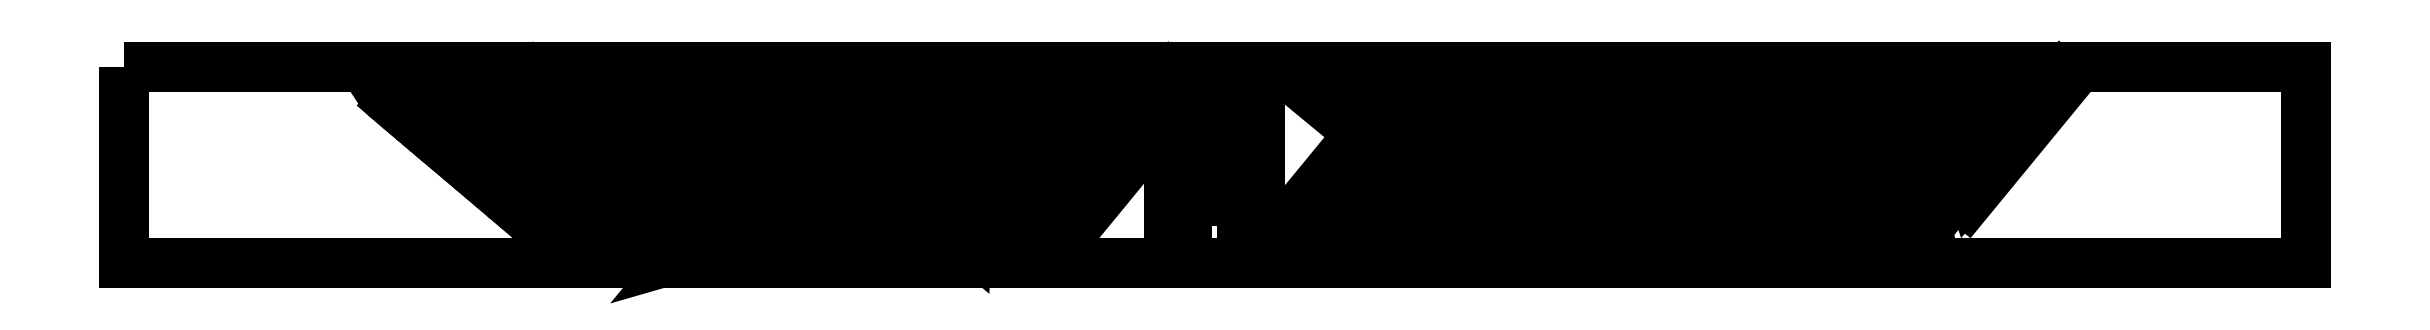
<metadata>
{"format":"dxf","ext":"dxf","renderer":"ezdxf+matplotlib","layout":"modelspace","background":"white","min_lineweight":24,"dpi":150}
</metadata>
<code>
0
SECTION
2
ENTITIES
0
LWPOLYLINE
8
0
90
4
70
1
43
0
10
-21.57
20
11.14
10
-22.34
20
10.2
10
-22.19
20
10.08
10
-21.31
20
11.14
0
LWPOLYLINE
8
0
90
5
70
1
43
0
10
-19.61
20
10.94
10
-21.09
20
9.143
10
-20.93
20
9.014
10
-19.46
20
10.81
10
-19.57
20
10.91
42
0.01394
0
LWPOLYLINE
8
0
90
4
70
1
43
0
10
-19.87
20
8.109
10
-19.71
20
7.979
10
-18.24
20
9.777
10
-18.39
20
9.907
0
LWPOLYLINE
8
0
90
4
70
1
43
0
10
-18.64
20
7.074
10
-18.49
20
6.945
10
-17.01
20
8.743
10
-17.17
20
8.872
0
LWPOLYLINE
8
0
90
5
70
1
43
0
10
-17.25
20
6.2
10
-17.03
20
6.2
10
-15.79
20
7.708
10
-15.95
20
7.837
10
-17.29
20
6.201
42
0.01104
0
LWPOLYLINE
8
0
90
2
70
1
43
0
10
-14.49
20
6.465
10
-14.7
20
6.207
42
0.3421
0
LWPOLYLINE
8
0
90
5
70
1
43
0
10
-11.61
20
6.222
10
-17.41
20
11.14
10
-17.72
20
11.14
10
-11.89
20
6.2
10
-11.63
20
6.2
0
LWPOLYLINE
8
0
90
4
70
1
43
0
10
-9.418
20
6.2
10
-9.109
20
6.2
10
-14.94
20
11.14
10
-15.25
20
11.14
0
LWPOLYLINE
8
0
90
4
70
1
43
0
10
-6.87
20
6.4
10
-12.46
20
11.14
10
-12.77
20
11.14
10
-7.016
20
6.262
42
0.1133
0
LWPOLYLINE
8
0
90
4
70
1
43
0
10
-8.901
20
11.25
10
-9.793
20
10.16
10
-9.641
20
10.03
10
-8.642
20
11.25
0
LWPOLYLINE
8
0
90
4
70
1
43
0
10
-6.83
20
11.25
10
-8.573
20
9.129
10
-8.42
20
9
10
-6.571
20
11.25
0
LWPOLYLINE
8
0
90
4
70
1
43
0
10
-4.759
20
11.25
10
-7.352
20
8.095
10
-7.199
20
7.965
10
-4.501
20
11.25
0
LWPOLYLINE
8
0
90
4
70
1
43
0
10
-2.688
20
11.25
10
-6.131
20
7.06
10
-5.979
20
6.93
10
-2.43
20
11.25
0
LWPOLYLINE
8
0
90
4
70
1
43
0
10
-1.963
20
9.612
10
-4.738
20
6.236
10
-4.479
20
6.236
10
-1.963
20
9.297
0
LWPOLYLINE
8
0
90
4
70
1
43
0
10
4.62
20
8.808
10
4.465
20
8.936
10
2.246
20
6.236
10
2.505
20
6.236
0
LWPOLYLINE
8
0
90
4
70
1
43
0
10
5.854
20
7.789
10
5.699
20
7.917
10
4.318
20
6.236
10
4.577
20
6.236
0
LWPOLYLINE
8
0
90
4
70
1
43
0
10
7.087
20
6.771
10
6.933
20
6.898
10
6.389
20
6.236
10
6.648
20
6.236
0
LWPOLYLINE
8
0
90
4
70
1
43
0
10
2.652
20
11.25
10
8.354
20
6.541
10
8.481
20
6.695
10
2.966
20
11.25
0
LWPOLYLINE
8
0
90
4
70
1
43
0
10
5.165
20
11.25
10
9.37
20
7.777
10
9.497
20
7.932
10
5.479
20
11.25
0
LWPOLYLINE
8
0
90
4
70
1
43
0
10
10.16
20
6.24
10
11.03
20
7.306
10
10.88
20
7.433
10
9.9
20
6.24
0
LWPOLYLINE
8
0
90
4
70
1
43
0
10
7.948
20
10.48
10
8.58
20
11.25
10
8.322
20
11.25
10
7.837
20
10.66
42
0.1192
0
LWPOLYLINE
8
0
90
4
70
1
43
0
10
10.39
20
11.25
10
9.023
20
9.583
10
9.177
20
9.455
10
10.65
20
11.25
0
LWPOLYLINE
8
0
90
4
70
1
43
0
10
12.46
20
11.25
10
10.26
20
8.554
10
10.41
20
8.426
10
12.72
20
11.25
0
LWPOLYLINE
8
0
90
5
70
1
43
0
10
14.42
20
11.11
42
-0.04009
10
14.55
20
11.02
10
14.58
20
10.99
10
11.64
20
7.408
10
11.48
20
7.536
0
LWPOLYLINE
8
0
90
5
70
1
43
0
10
12.87
20
6.392
10
15.81
20
9.969
10
15.66
20
10.1
10
12.71
20
6.513
10
12.76
20
6.472
42
0.034
0
LWPOLYLINE
8
0
90
4
70
1
43
0
10
14.57
20
6.24
10
14.83
20
6.24
10
17.05
20
8.941
10
16.89
20
9.069
0
LWPOLYLINE
8
0
90
4
70
1
43
0
10
16.64
20
6.24
10
16.9
20
6.24
10
18.28
20
7.918
10
18.12
20
8.046
0
LWPOLYLINE
8
0
90
4
70
1
43
0
10
19.35
20
7.022
42
-0.1175
10
19.47
20
6.849
10
18.97
20
6.24
10
18.71
20
6.24
0
LWPOLYLINE
8
0
90
4
70
1
43
0
10
17.12
20
11.25
10
16.27
20
10.21
10
16.42
20
10.08
10
17.38
20
11.25
0
LWPOLYLINE
8
0
90
4
70
1
43
0
10
17.5
20
9.184
10
17.66
20
9.056
10
19.46
20
11.25
10
19.2
20
11.25
0
LWPOLYLINE
8
0
90
4
70
1
43
0
10
18.73
20
8.161
10
18.89
20
8.033
10
21.53
20
11.25
10
21.27
20
11.25
0
LWPOLYLINE
8
0
90
4
70
1
43
0
10
20.25
20
7.165
42
-0.1469
10
19.99
20
7.165
10
23.29
20
11.19
42
-0.2075
10
23.4
20
11
0
LWPOLYLINE
8
0
90
4
70
1
43
0
10
19.04
20
7.905
10
19.2
20
7.777
10
22.05
20
11.25
10
21.79
20
11.25
0
LWPOLYLINE
8
0
90
4
70
1
43
0
10
17.81
20
8.929
10
17.97
20
8.801
10
19.98
20
11.25
10
19.72
20
11.25
0
LWPOLYLINE
8
0
90
4
70
1
43
0
10
17.64
20
11.25
10
16.58
20
9.956
10
16.73
20
9.828
10
17.9
20
11.25
0
LWPOLYLINE
8
0
90
3
70
1
43
0
10
15.52
20
10.88
42
-0.5301
10
15.77
20
11.25
10
15.83
20
11.25
0
LWPOLYLINE
8
0
90
4
70
1
43
0
10
18.58
20
7.662
10
18.43
20
7.79
10
17.16
20
6.24
10
17.41
20
6.24
0
LWPOLYLINE
8
0
90
4
70
1
43
0
10
15.08
20
6.24
10
15.34
20
6.24
10
17.35
20
8.686
10
17.2
20
8.814
0
LWPOLYLINE
8
0
90
4
70
1
43
0
10
13.27
20
6.249
10
16.12
20
9.713
10
15.97
20
9.841
10
13.06
20
6.302
42
0.05561
0
LWPOLYLINE
8
0
90
4
70
1
43
0
10
11.94
20
7.152
10
14.89
20
10.74
10
14.74
20
10.86
10
11.79
20
7.28
0
LWPOLYLINE
8
0
90
4
70
1
43
0
10
12.98
20
11.25
10
10.56
20
8.304
10
10.71
20
8.176
10
13.24
20
11.25
0
LWPOLYLINE
8
0
90
4
70
1
43
0
10
10.91
20
11.25
10
9.331
20
9.327
10
9.484
20
9.2
10
11.17
20
11.25
0
LWPOLYLINE
8
0
90
4
70
1
43
0
10
8.839
20
11.25
10
8.101
20
10.35
10
8.255
20
10.22
10
9.098
20
11.25
0
LWPOLYLINE
8
0
90
4
70
1
43
0
10
10.68
20
6.24
10
11.34
20
7.052
10
11.19
20
7.179
10
10.42
20
6.24
0
LWPOLYLINE
8
0
90
5
70
1
43
0
10
5.872
20
11.25
10
5.793
20
11.25
10
9.601
20
8.105
42
0.1424
10
9.611
20
8.356
10
6.157
20
11.21
42
0.07244
0
LWPOLYLINE
8
0
90
4
70
1
43
0
10
3.28
20
11.25
10
8.608
20
6.85
10
8.735
20
7.005
10
3.594
20
11.25
0
LWPOLYLINE
8
0
90
4
70
1
43
0
10
7.396
20
6.516
10
7.242
20
6.643
10
6.906
20
6.236
10
7.165
20
6.236
0
LWPOLYLINE
8
0
90
4
70
1
43
0
10
6.162
20
7.535
10
6.008
20
7.662
10
4.836
20
6.236
10
5.094
20
6.236
0
LWPOLYLINE
8
0
90
4
70
1
43
0
10
4.928
20
8.554
10
4.774
20
8.681
10
2.764
20
6.236
10
3.023
20
6.236
0
LWPOLYLINE
8
0
90
16
70
1
43
0
10
-1.26
20
10.26
10
-1.26
20
8.759
10
0.7405
20
8.759
10
0.7405
20
8.259
10
-1.26
20
8.259
10
-1.26
20
7.259
10
-0.7622
20
7.259
10
-0.7622
20
7.759
10
0.7378
20
7.759
10
0.7378
20
7.259
10
1.24
20
7.259
10
1.24
20
9.259
10
-0.7595
20
9.259
10
-0.7595
20
9.759
10
1.24
20
9.759
10
1.24
20
10.26
0
LWPOLYLINE
8
0
90
4
70
1
43
0
10
-2.171
20
11.25
10
-5.826
20
6.801
10
-5.674
20
6.672
10
-1.912
20
11.25
0
LWPOLYLINE
8
0
90
4
70
1
43
0
10
-4.242
20
11.25
10
-7.047
20
7.836
10
-6.894
20
7.706
10
-3.983
20
11.25
0
LWPOLYLINE
8
0
90
4
70
1
43
0
10
-6.313
20
11.25
10
-8.267
20
8.871
10
-8.115
20
8.741
10
-6.054
20
11.25
0
LWPOLYLINE
8
0
90
4
70
1
43
0
10
-8.383
20
11.25
10
-9.488
20
9.905
10
-9.335
20
9.776
10
-8.125
20
11.25
0
LWPOLYLINE
8
0
90
4
70
1
43
0
10
-12.15
20
11.14
10
-6.797
20
6.6
42
0.25
10
-6.953
20
6.993
10
-11.57
20
10.91
42
0.162
0
LWPOLYLINE
8
0
90
4
70
1
43
0
10
-8.799
20
6.2
10
-8.49
20
6.2
10
-14.32
20
11.14
10
-14.63
20
11.14
0
LWPOLYLINE
8
0
90
4
70
1
43
0
10
-16.79
20
11.14
10
-17.1
20
11.14
10
-11.27
20
6.2
10
-10.96
20
6.2
0
LWPOLYLINE
8
0
90
5
70
1
43
0
10
-14.58
20
6.68
10
-14.73
20
6.802
10
-15.22
20
6.2
10
-14.96
20
6.2
10
-14.57
20
6.673
42
0.01028
0
LWPOLYLINE
8
0
90
4
70
1
43
0
10
-16.77
20
6.2
10
-16.52
20
6.2
10
-15.49
20
7.449
10
-15.64
20
7.578
0
LWPOLYLINE
8
0
90
4
70
1
43
0
10
-18.34
20
6.815
10
-18.19
20
6.686
10
-16.71
20
8.484
10
-16.86
20
8.613
0
LWPOLYLINE
8
0
90
4
70
1
43
0
10
-19.56
20
7.85
10
-19.41
20
7.721
10
-17.93
20
9.519
10
-18.08
20
9.648
0
LWPOLYLINE
8
0
90
4
70
1
43
0
10
-20.78
20
8.885
10
-20.63
20
8.755
10
-19.15
20
10.55
10
-19.3
20
10.68
0
LWPOLYLINE
8
0
90
4
70
1
43
0
10
-21.04
20
11.14
10
-22.03
20
9.941
10
-21.85
20
9.79
10
-20.74
20
11.14
0
LWPOLYLINE
8
0
90
4
70
1
43
0
10
-22.08
20
11.14
10
-22.64
20
10.46
10
-22.49
20
10.33
10
-21.83
20
11.14
0
LWPOLYLINE
8
0
90
4
70
1
43
0
10
-19.98
20
11.12
42
-0.05337
10
-19.78
20
11.05
10
-21.24
20
9.273
10
-21.39
20
9.402
0
LWPOLYLINE
8
0
90
4
70
1
43
0
10
-20.17
20
8.367
10
-20.02
20
8.238
10
-18.54
20
10.04
10
-18.69
20
10.17
0
LWPOLYLINE
8
0
90
4
70
1
43
0
10
-18.95
20
7.333
10
-18.8
20
7.203
10
-17.32
20
9.001
10
-17.47
20
9.131
0
LWPOLYLINE
8
0
90
4
70
1
43
0
10
-17.52
20
6.238
10
-16.1
20
7.967
10
-16.25
20
8.096
10
-17.71
20
6.316
42
0.05259
0
LWPOLYLINE
8
0
90
4
70
1
43
0
10
-15.74
20
6.2
10
-15.48
20
6.2
10
-14.88
20
6.932
10
-15.03
20
7.061
0
LWPOLYLINE
8
0
90
4
70
1
43
0
10
-18.1
20
10.94
10
-12.51
20
6.2
10
-12.2
20
6.2
10
-17.96
20
11.08
42
0.1132
0
LWPOLYLINE
8
0
90
4
70
1
43
0
10
-10.04
20
6.2
10
-9.727
20
6.2
10
-15.56
20
11.14
10
-15.87
20
11.14
0
LWPOLYLINE
8
0
90
4
70
1
43
0
10
-13.08
20
11.14
10
-13.39
20
11.14
10
-7.562
20
6.2
10
-7.253
20
6.2
0
LWPOLYLINE
8
0
90
4
70
1
43
0
10
-9.419
20
11.25
10
-10.1
20
10.42
10
-9.946
20
10.29
10
-9.16
20
11.25
0
LWPOLYLINE
8
0
90
4
70
1
43
0
10
-7.348
20
11.25
10
-8.878
20
9.388
10
-8.725
20
9.259
10
-7.089
20
11.25
0
LWPOLYLINE
8
0
90
4
70
1
43
0
10
-5.277
20
11.25
10
-7.657
20
8.353
10
-7.504
20
8.224
10
-5.018
20
11.25
0
LWPOLYLINE
8
0
90
4
70
1
43
0
10
-3.206
20
11.25
10
-6.436
20
7.318
10
-6.284
20
7.189
10
-2.947
20
11.25
0
LWPOLYLINE
8
0
90
4
70
1
43
0
10
-4.982
20
6.254
10
-1.963
20
9.927
10
-1.963
20
10.24
10
-5.188
20
6.317
42
0.0542
0
LWPOLYLINE
8
0
90
4
70
1
43
0
10
4.311
20
9.063
10
4.157
20
9.19
10
1.729
20
6.236
10
1.988
20
6.236
0
LWPOLYLINE
8
0
90
4
70
1
43
0
10
5.545
20
8.044
10
5.391
20
8.172
10
3.8
20
6.236
10
4.059
20
6.236
0
LWPOLYLINE
8
0
90
4
70
1
43
0
10
6.779
20
7.025
10
6.625
20
7.153
10
5.871
20
6.236
10
6.13
20
6.236
0
LWPOLYLINE
8
0
90
4
70
1
43
0
10
8.227
20
6.387
10
2.337
20
11.25
10
1.977
20
11.25
10
8.025
20
6.256
42
0.1361
0
LWPOLYLINE
8
0
90
4
70
1
43
0
10
4.536
20
11.25
10
9.116
20
7.468
10
9.243
20
7.623
10
4.85
20
11.25
0
LWPOLYLINE
8
0
90
4
70
1
43
0
10
9.641
20
6.24
10
10.73
20
7.56
10
10.57
20
7.687
10
9.382
20
6.24
0
LWPOLYLINE
8
0
90
5
70
1
43
0
10
11.73
20
6.256
42
-0.08964
10
11.64
20
6.24
10
11.45
20
6.24
10
11.81
20
6.671
42
-0.2515
10
11.88
20
6.448
0
LWPOLYLINE
8
0
90
4
70
1
43
0
10
9.875
20
11.25
10
8.716
20
9.839
10
8.87
20
9.711
10
10.13
20
11.25
0
LWPOLYLINE
8
0
90
4
70
1
43
0
10
11.95
20
11.25
10
9.946
20
8.816
10
10.1
20
8.688
10
12.2
20
11.25
0
LWPOLYLINE
8
0
90
4
70
1
43
0
10
14.01
20
11.24
10
11.18
20
7.792
10
11.33
20
7.664
10
14.23
20
11.2
42
0.05637
0
LWPOLYLINE
8
0
90
4
70
1
43
0
10
12.56
20
6.641
10
15.5
20
10.22
10
15.35
20
10.35
10
12.41
20
6.769
0
LWPOLYLINE
8
0
90
4
70
1
43
0
10
14.3
20
6.24
10
16.73
20
9.201
10
16.58
20
9.329
10
14.04
20
6.24
0
LWPOLYLINE
8
0
90
4
70
1
43
0
10
17.97
20
8.174
10
17.81
20
8.302
10
16.12
20
6.24
10
16.38
20
6.24
0
LWPOLYLINE
8
0
90
4
70
1
43
0
10
18.19
20
6.24
10
18.45
20
6.24
10
19.2
20
7.15
10
19.04
20
7.278
0
LWPOLYLINE
8
0
90
4
70
1
43
0
10
16.6
20
11.25
10
15.96
20
10.47
10
16.12
20
10.34
10
16.86
20
11.25
0
LWPOLYLINE
8
0
90
4
70
1
43
0
10
17.2
20
9.44
10
17.35
20
9.312
10
18.94
20
11.25
10
18.68
20
11.25
0
LWPOLYLINE
8
0
90
4
70
1
43
0
10
18.43
20
8.417
10
18.58
20
8.289
10
21.01
20
11.25
10
20.75
20
11.25
0
LWPOLYLINE
8
0
90
4
70
1
43
0
10
19.66
20
7.393
10
19.81
20
7.265
10
23.08
20
11.25
10
22.82
20
11.25
0
LWPOLYLINE
8
0
90
4
70
1
43
0
10
19.35
20
7.649
10
19.5
20
7.521
10
22.57
20
11.25
10
22.31
20
11.25
0
LWPOLYLINE
8
0
90
4
70
1
43
0
10
18.12
20
8.673
10
18.27
20
8.545
10
20.5
20
11.25
10
20.24
20
11.25
0
LWPOLYLINE
8
0
90
4
70
1
43
0
10
18.16
20
11.25
10
16.88
20
9.7
10
17.04
20
9.572
10
18.42
20
11.25
0
LWPOLYLINE
8
0
90
4
70
1
43
0
10
16.09
20
11.25
10
15.65
20
10.72
10
15.81
20
10.6
10
16.35
20
11.25
0
LWPOLYLINE
8
0
90
4
70
1
43
0
10
18.89
20
7.406
10
18.74
20
7.534
10
17.67
20
6.24
10
17.93
20
6.24
0
LWPOLYLINE
8
0
90
4
70
1
43
0
10
17.66
20
8.43
10
17.51
20
8.558
10
15.6
20
6.24
10
15.86
20
6.24
0
LWPOLYLINE
8
0
90
4
70
1
43
0
10
13.78
20
6.24
10
16.43
20
9.457
10
16.27
20
9.585
10
13.52
20
6.24
0
LWPOLYLINE
8
0
90
4
70
1
43
0
10
12.25
20
6.897
10
15.2
20
10.48
10
15.04
20
10.61
10
12.1
20
7.024
0
LWPOLYLINE
8
0
90
4
70
1
43
0
10
13.5
20
11.25
10
10.87
20
8.048
10
11.02
20
7.92
10
13.76
20
11.25
0
LWPOLYLINE
8
0
90
4
70
1
43
0
10
11.43
20
11.25
10
9.638
20
9.072
10
9.792
20
8.944
10
11.69
20
11.25
0
LWPOLYLINE
8
0
90
4
70
1
43
0
10
9.357
20
11.25
10
8.408
20
10.1
10
8.562
20
9.967
10
9.616
20
11.25
0
LWPOLYLINE
8
0
90
4
70
1
43
0
10
11.19
20
6.24
10
11.65
20
6.798
10
11.5
20
6.925
10
10.94
20
6.24
0
LWPOLYLINE
8
0
90
5
70
1
43
0
10
10.23
20
7.896
42
-0.1766
10
10.39
20
7.839
10
10.42
20
7.814
10
9.151
20
6.274
42
-0.2187
10
9.031
20
6.443
0
LWPOLYLINE
8
0
90
4
70
1
43
0
10
3.908
20
11.25
10
8.862
20
7.159
10
8.989
20
7.314
10
4.222
20
11.25
0
LWPOLYLINE
8
0
90
4
70
1
43
0
10
7.704
20
6.261
10
7.55
20
6.389
10
7.424
20
6.236
10
7.683
20
6.236
0
LWPOLYLINE
8
0
90
4
70
1
43
0
10
6.47
20
7.28
10
6.316
20
7.407
10
5.353
20
6.236
10
5.612
20
6.236
0
LWPOLYLINE
8
0
90
4
70
1
43
0
10
5.236
20
8.299
10
5.082
20
8.426
10
3.282
20
6.236
10
3.541
20
6.236
0
LWPOLYLINE
8
0
90
4
70
1
43
0
10
4.003
20
9.318
10
3.848
20
9.445
10
1.211
20
6.236
10
1.47
20
6.236
0
LWPOLYLINE
8
0
90
5
70
1
43
0
10
-5.366
20
6.416
42
-0.02311
10
-5.439
20
6.473
10
-5.521
20
6.542
10
-1.653
20
11.25
10
-1.394
20
11.25
0
LWPOLYLINE
8
0
90
4
70
1
43
0
10
-3.724
20
11.25
10
-6.742
20
7.577
10
-6.589
20
7.448
10
-3.465
20
11.25
0
LWPOLYLINE
8
0
90
4
70
1
43
0
10
-5.795
20
11.25
10
-7.962
20
8.612
10
-7.81
20
8.483
10
-5.536
20
11.25
0
LWPOLYLINE
8
0
90
4
70
1
43
0
10
-7.866
20
11.25
10
-9.183
20
9.647
10
-9.03
20
9.517
10
-7.607
20
11.25
0
LWPOLYLINE
8
0
90
5
70
1
43
0
10
-9.946
20
11.24
42
-0.05548
10
-9.847
20
11.25
10
-9.678
20
11.25
10
-10.23
20
10.57
42
-0.1403
10
-10.3
20
10.81
0
LWPOLYLINE
8
0
90
4
70
1
43
0
10
-13.7
20
11.14
10
-14.01
20
11.14
10
-8.181
20
6.2
10
-7.872
20
6.2
0
LWPOLYLINE
8
0
90
5
70
1
43
0
10
-10.4
20
6.242
10
-16.18
20
11.14
10
-16.49
20
11.14
10
-10.66
20
6.2
10
-10.43
20
6.2
0
LWPOLYLINE
8
0
90
5
70
1
43
0
10
-18.02
20
10.35
10
-13.41
20
6.437
42
0.1552
10
-12.85
20
6.204
10
-12.84
20
6.215
10
-18.18
20
10.74
42
0.2495
0
LWPOLYLINE
8
0
90
4
70
1
43
0
10
-16.26
20
6.2
10
-16
20
6.2
10
-15.18
20
7.19
10
-15.34
20
7.32
0
LWPOLYLINE
8
0
90
5
70
1
43
0
10
-17.88
20
6.427
10
-16.4
20
8.225
10
-16.56
20
8.355
10
-18.03
20
6.557
10
-17.89
20
6.437
42
0.003873
0
LWPOLYLINE
8
0
90
4
70
1
43
0
10
-19.26
20
7.591
10
-19.1
20
7.462
10
-17.63
20
9.26
10
-17.78
20
9.389
0
LWPOLYLINE
8
0
90
4
70
1
43
0
10
-20.48
20
8.626
10
-20.32
20
8.497
10
-18.85
20
10.29
10
-19
20
10.42
0
LWPOLYLINE
8
0
90
4
70
1
43
0
10
-20.48
20
11.14
10
-21.7
20
9.661
10
-21.54
20
9.532
10
-20.22
20
11.14
0
LWPOLYLINE
8
0
90
5
70
1
43
0
10
-22.34
20
11.14
10
-22.6
20
11.14
10
-22.94
20
10.73
42
0.08593
10
-22.88
20
10.66
10
-22.8
20
10.59
0
LWPOLYLINE
8
0
90
4
70
1
43
0
10
-30
20
11.45
10
30
20
11.45
10
30
20
6.036
10
-30
20
6.036
0
ENDSEC
0
EOF

</code>
